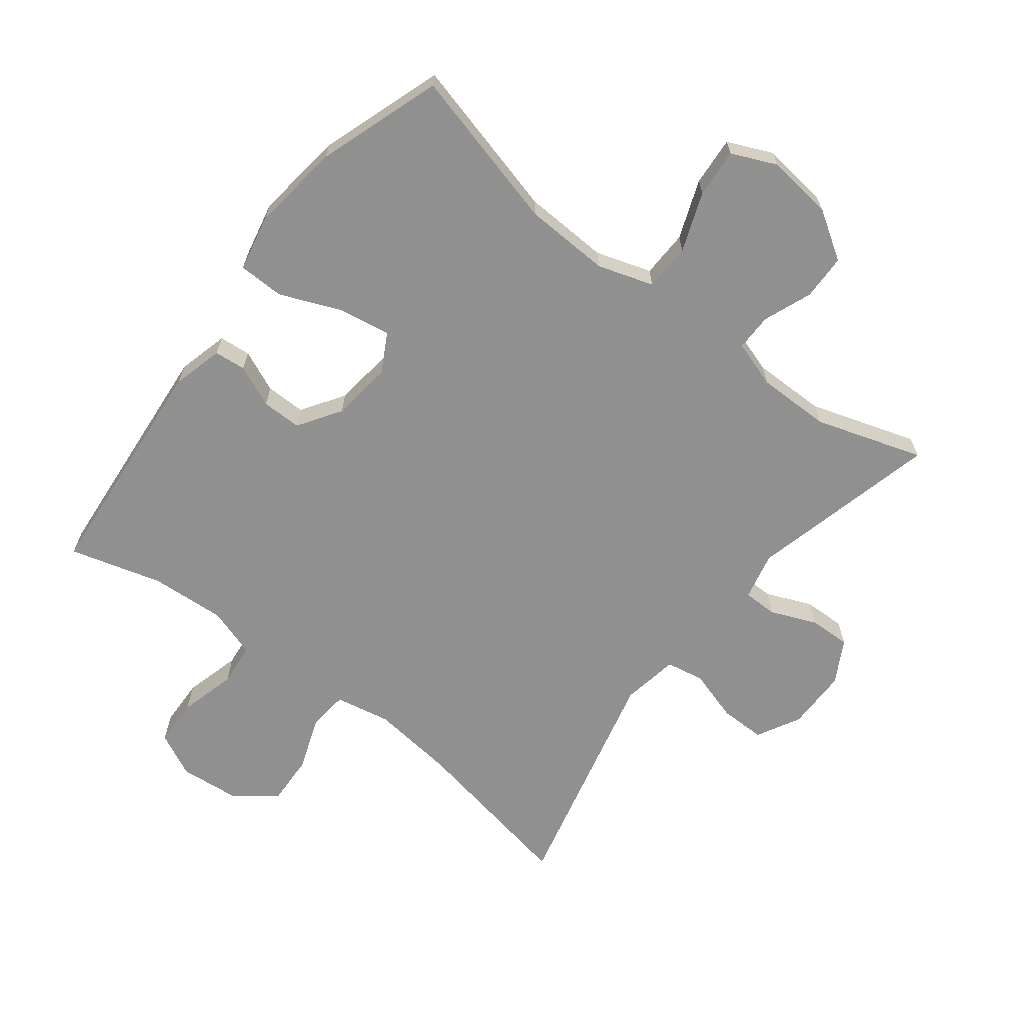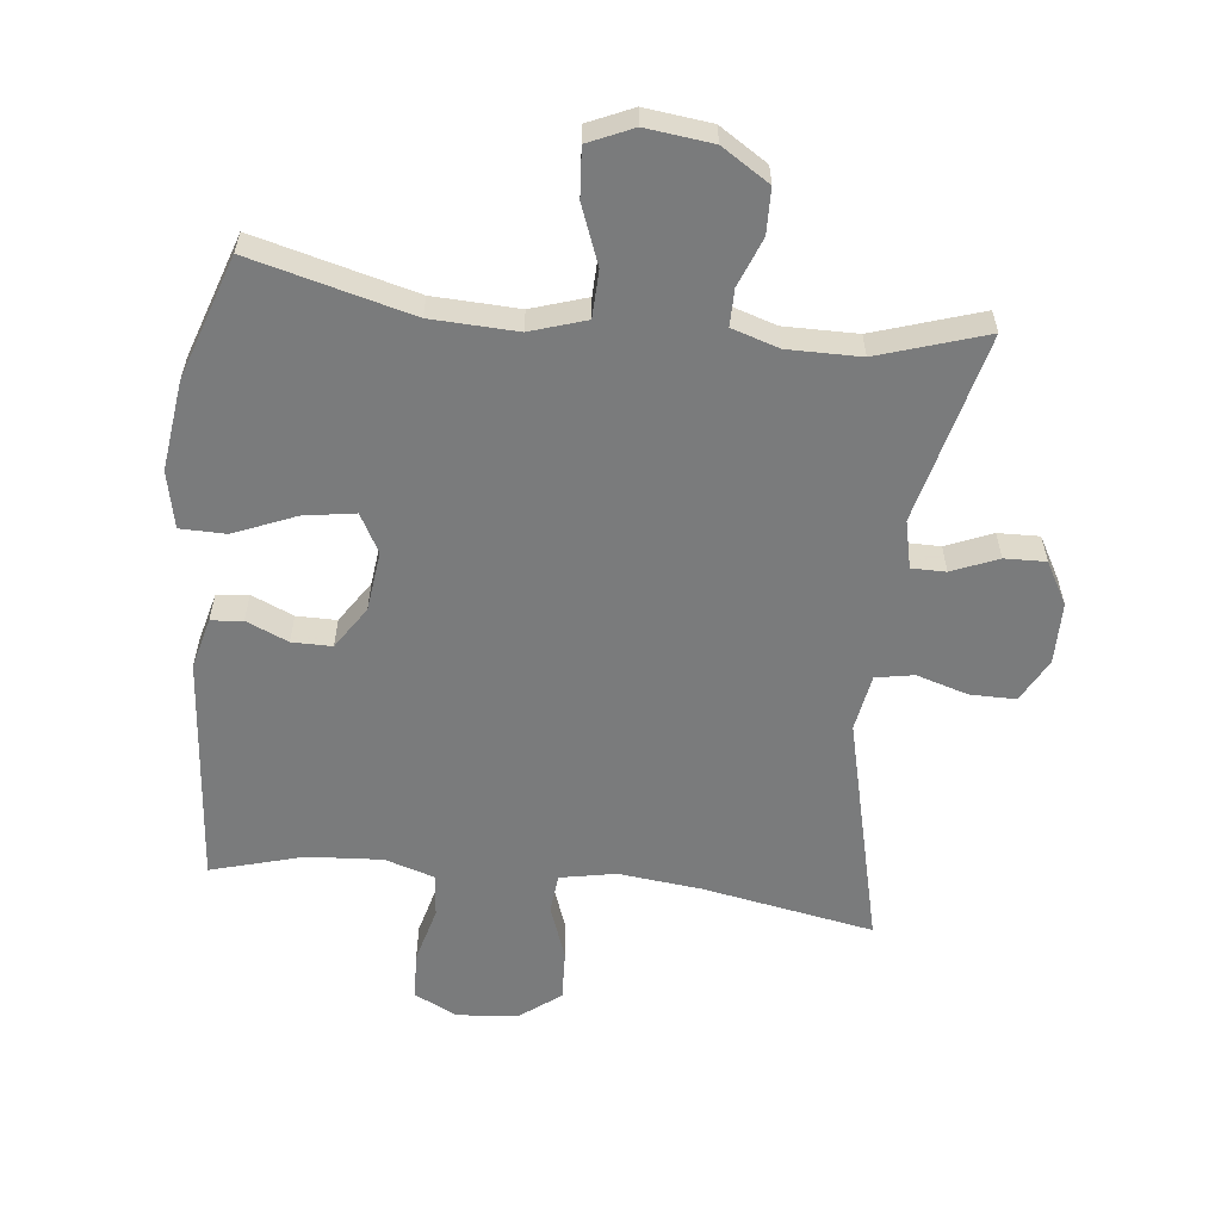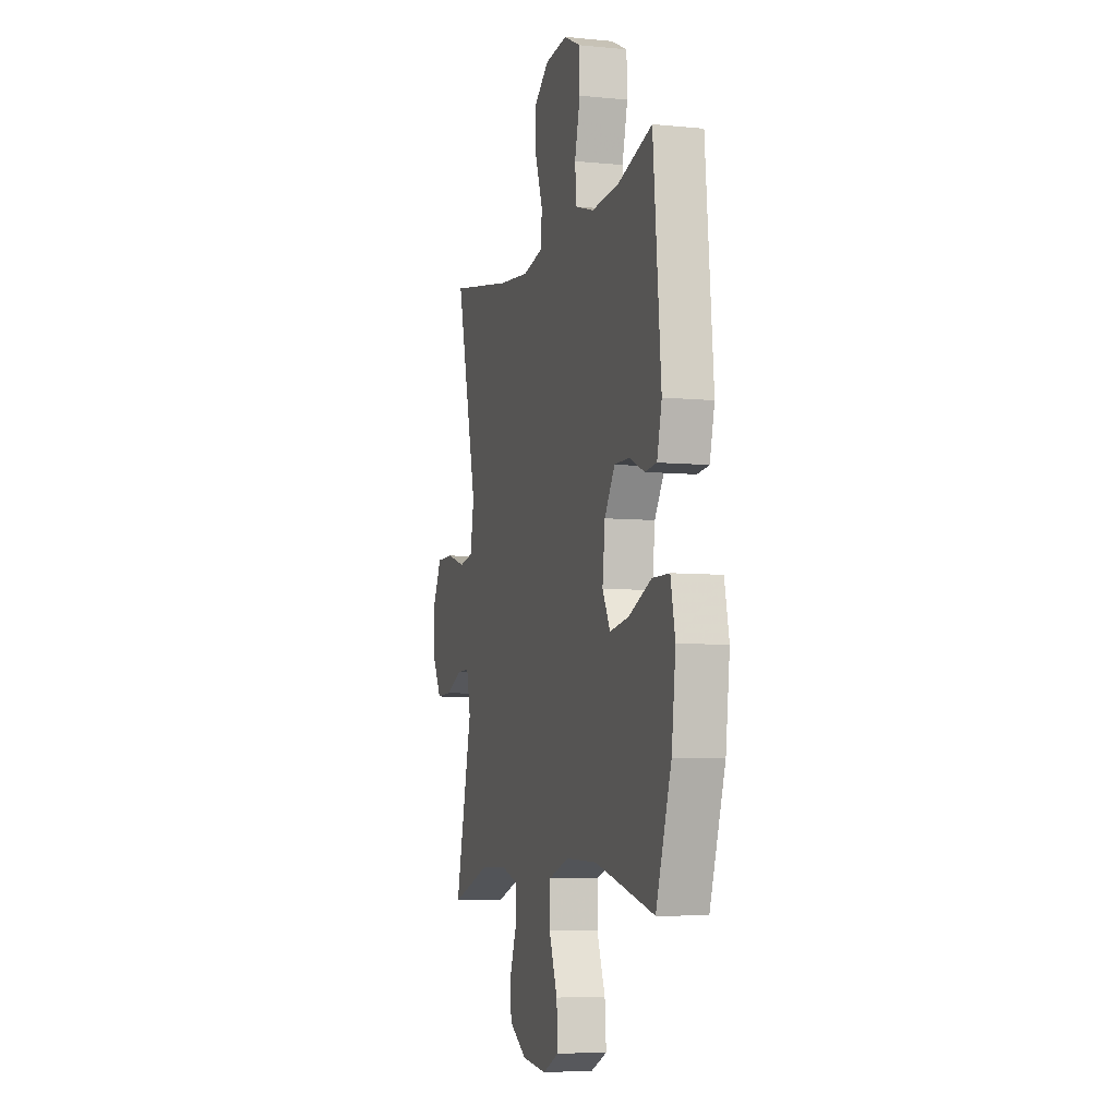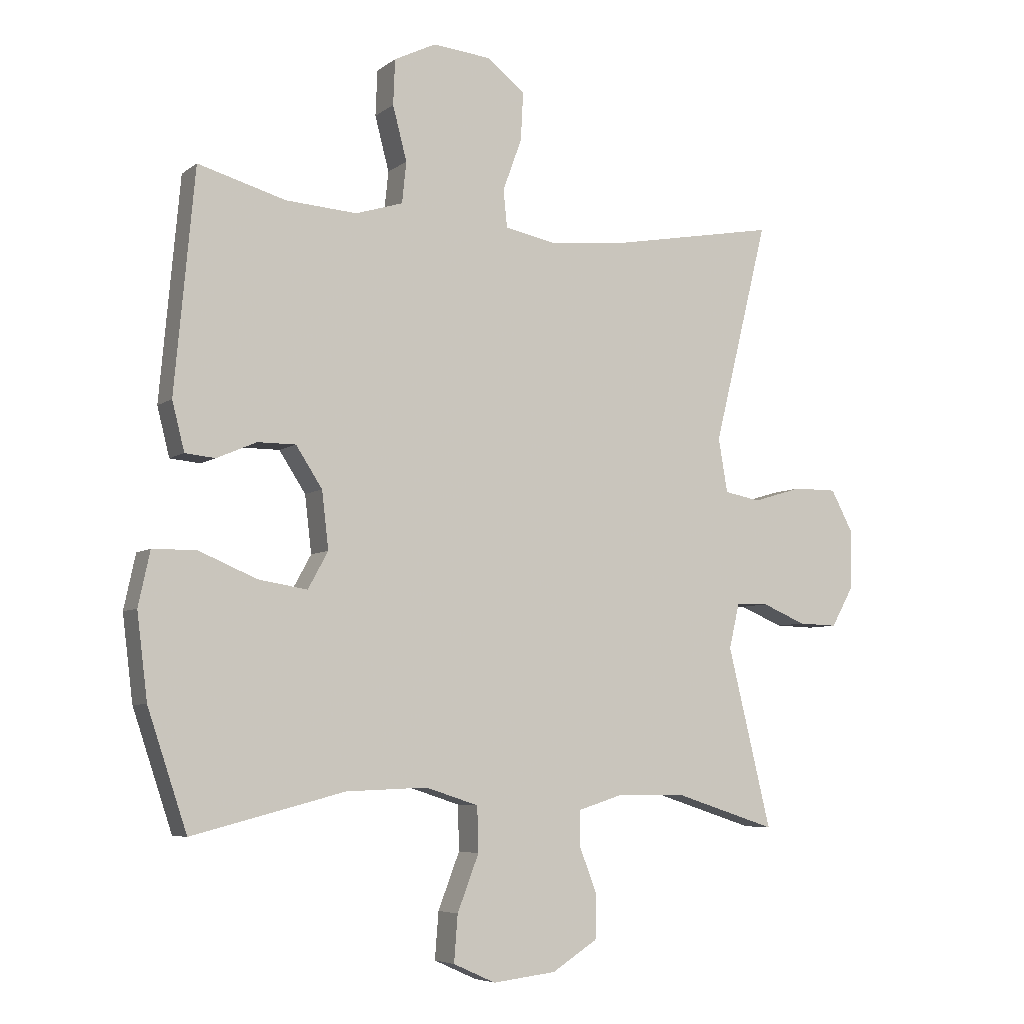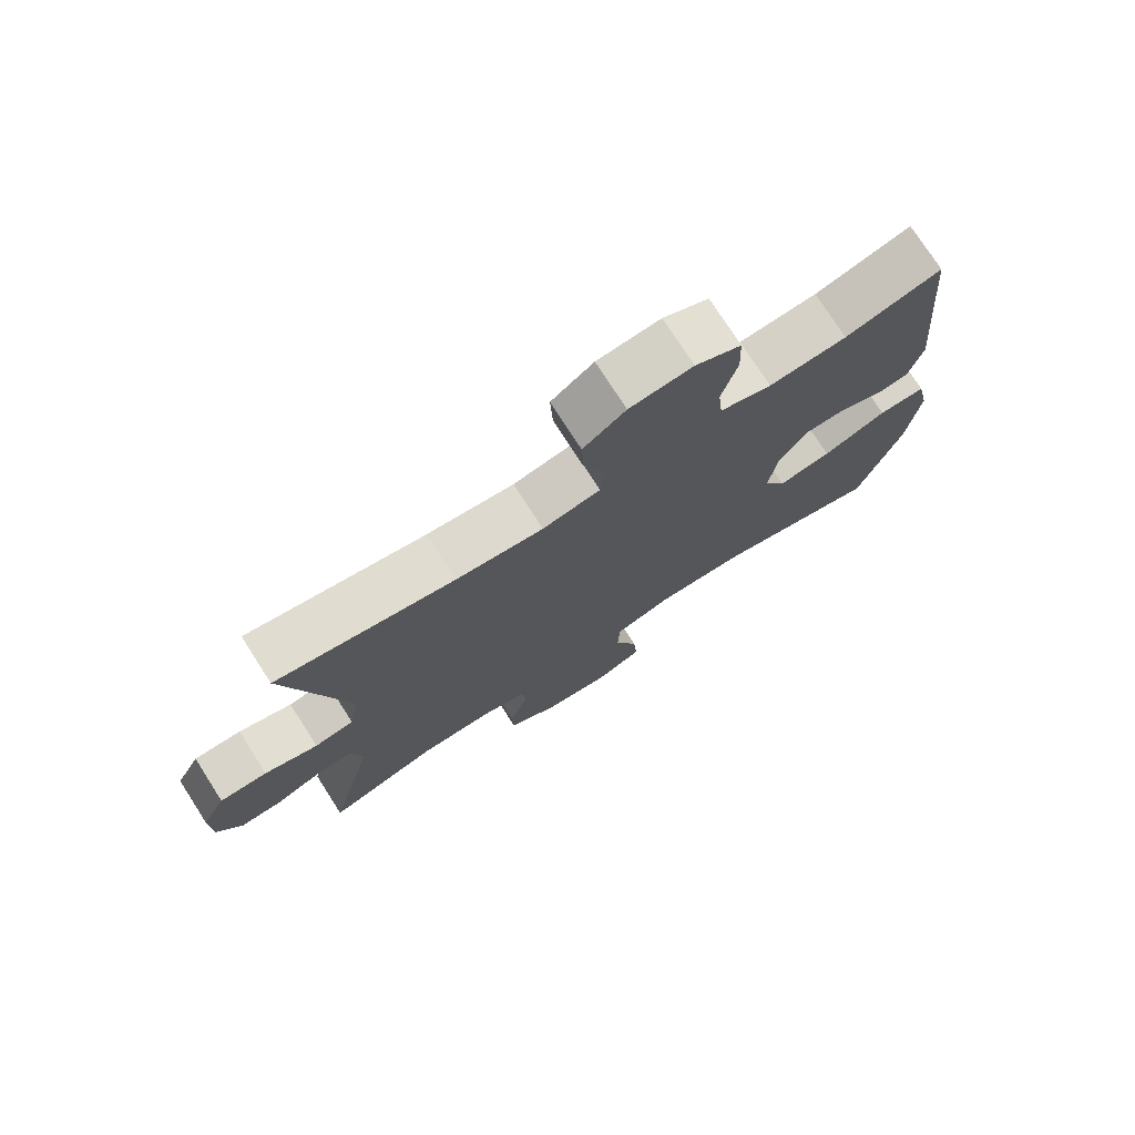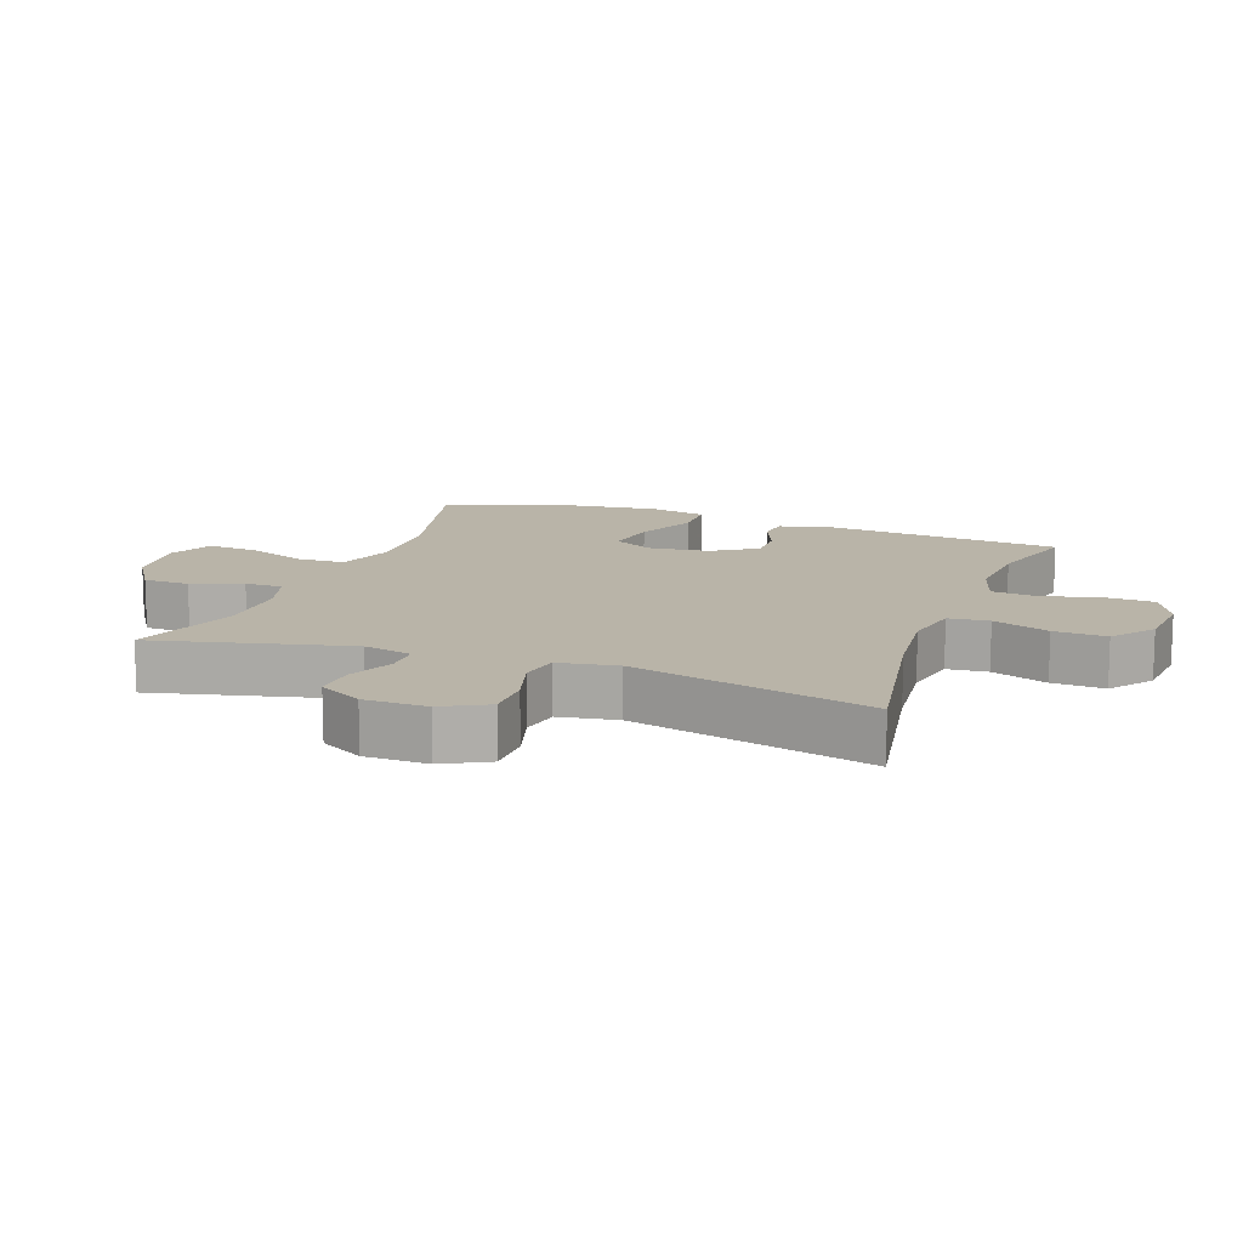
<metadata>
{"format":"obj","ext":"obj","renderer":"f3d","projection":"perspective","resolution":1024,"background":"white","views":[{"elev":-65.8,"azim":142.1,"up":"+Y"},{"elev":-58.3,"azim":173.5,"up":"+Y"},{"elev":-6.5,"azim":73.7,"up":"+Z"},{"elev":-5.9,"azim":153.4,"up":"+Z"},{"elev":75.5,"azim":-32.7,"up":"+Z"},{"elev":13.2,"azim":-69.9,"up":"+Y"}]}
</metadata>
<code>
v 0.5 0.07 -0.5
v 0.251 0.07 -0.436
v 0.118 0.07 -0.431
v 0.032 0.07 -0.459
v 0.03 0.07 -0.532
v 0.065 0.07 -0.623
v 0.071 0.07 -0.699
v 0.002 0.07 -0.73
v -0.101 0.07 -0.718
v -0.175 0.07 -0.671
v -0.177 0.07 -0.601
v -0.148 0.07 -0.525
v -0.148 0.07 -0.468
v -0.221 0.07 -0.445
v -0.334 0.07 -0.446
v -0.5 0.07 -0.5
v -0.429 0.07 -0.207
v -0.446 0.07 -0.133
v -0.499 0.07 -0.133
v -0.57 0.07 -0.163
v -0.634 0.07 -0.165
v -0.671 0.07 -0.099
v -0.672 0.07 -0.004
v -0.636 0.07 0.064
v -0.565 0.07 0.064
v -0.485 0.07 0.04
v -0.426 0.07 0.051
v -0.411 0.07 0.139
v -0.5 0.07 0.5
v -0.235 0.07 0.452
v -0.105 0.07 0.438
v -0.019 0.07 0.455
v -0.013 0.07 0.516
v -0.044 0.07 0.601
v -0.048 0.07 0.68
v 0.015 0.07 0.728
v 0.109 0.07 0.737
v 0.177 0.07 0.704
v 0.18 0.07 0.63
v 0.157 0.07 0.542
v 0.164 0.07 0.475
v 0.241 0.07 0.451
v 0.357 0.07 0.459
v 0.5 0.07 0.5
v 0.533 0.07 0.141
v 0.513 0.07 0.062
v 0.464 0.07 0.057
v 0.399 0.07 0.085
v 0.337 0.07 0.085
v 0.294 0.07 0.019
v 0.283 0.07 -0.074
v 0.316 0.07 -0.134
v 0.396 0.07 -0.121
v 0.491 0.07 -0.081
v 0.562 0.07 -0.082
v 0.581 0.07 -0.17
v 0.564 0.07 -0.308
v 0.5 0 -0.5
v 0.251 0 -0.436
v 0.118 0 -0.431
v 0.032 0 -0.459
v 0.03 0 -0.532
v 0.065 0 -0.623
v 0.071 0 -0.699
v 0.002 0 -0.73
v -0.101 0 -0.718
v -0.175 0 -0.671
v -0.177 0 -0.601
v -0.148 0 -0.525
v -0.148 0 -0.468
v -0.221 0 -0.445
v -0.334 0 -0.446
v -0.5 0 -0.5
v -0.429 0 -0.207
v -0.446 0 -0.133
v -0.499 0 -0.133
v -0.57 0 -0.163
v -0.634 0 -0.165
v -0.671 0 -0.099
v -0.672 0 -0.004
v -0.636 0 0.064
v -0.565 0 0.064
v -0.485 0 0.04
v -0.426 0 0.051
v -0.411 0 0.139
v -0.5 0 0.5
v -0.235 0 0.452
v -0.105 0 0.438
v -0.019 0 0.455
v -0.013 0 0.516
v -0.044 0 0.601
v -0.048 0 0.68
v 0.015 0 0.728
v 0.109 0 0.737
v 0.177 0 0.704
v 0.18 0 0.63
v 0.157 0 0.542
v 0.164 0 0.475
v 0.241 0 0.451
v 0.357 0 0.459
v 0.5 0 0.5
v 0.533 0 0.141
v 0.513 0 0.062
v 0.464 0 0.057
v 0.399 0 0.085
v 0.337 0 0.085
v 0.294 0 0.019
v 0.283 0 -0.074
v 0.316 0 -0.134
v 0.396 0 -0.121
v 0.491 0 -0.081
v 0.562 0 -0.082
v 0.581 0 -0.17
v 0.564 0 -0.308
f 57 1 2
f 56 57 2
f 55 56 2
f 54 55 2
f 53 54 2
f 52 53 2 3
f 51 52 3 4
f 50 51 4
f 46 47 48
f 45 46 48
f 44 45 48
f 43 44 48
f 42 43 48 49
f 41 42 49 50
f 38 39 40
f 37 38 40
f 36 37 40
f 35 36 40
f 34 35 40
f 33 34 40
f 32 33 40 41
f 41 50 4
f 32 41 4
f 31 32 4
f 28 29 30
f 31 4 5
f 30 31 5
f 28 30 5
f 27 28 5
f 24 25 26
f 23 24 26
f 22 23 26
f 21 22 26
f 20 21 26
f 19 20 26
f 18 19 26 27
f 15 16 17
f 17 18 27
f 15 17 27
f 14 15 27
f 10 11 12
f 9 10 12
f 8 9 12
f 7 8 12
f 6 7 12
f 5 6 12
f 5 12 13
f 27 5 13
f 13 14 27
f 59 58 114
f 59 114 113
f 59 113 112
f 59 112 111
f 59 111 110
f 60 59 110 109
f 61 60 109 108
f 61 108 107
f 105 104 103
f 105 103 102
f 105 102 101
f 105 101 100
f 106 105 100 99
f 107 106 99 98
f 97 96 95
f 97 95 94
f 97 94 93
f 97 93 92
f 97 92 91
f 97 91 90
f 98 97 90 89
f 61 107 98
f 61 98 89
f 61 89 88
f 87 86 85
f 62 61 88
f 62 88 87
f 62 87 85
f 62 85 84
f 83 82 81
f 83 81 80
f 83 80 79
f 83 79 78
f 83 78 77
f 83 77 76
f 84 83 76 75
f 74 73 72
f 84 75 74
f 84 74 72
f 84 72 71
f 69 68 67
f 69 67 66
f 69 66 65
f 69 65 64
f 69 64 63
f 69 63 62
f 70 69 62
f 70 62 84
f 84 71 70
f 1 58 59 2
f 2 59 60 3
f 3 60 61 4
f 4 61 62 5
f 5 62 63 6
f 6 63 64 7
f 7 64 65 8
f 8 65 66 9
f 9 66 67 10
f 10 67 68 11
f 11 68 69 12
f 12 69 70 13
f 13 70 71 14
f 14 71 72 15
f 15 72 73 16
f 16 73 74 17
f 17 74 75 18
f 18 75 76 19
f 19 76 77 20
f 20 77 78 21
f 21 78 79 22
f 22 79 80 23
f 23 80 81 24
f 24 81 82 25
f 25 82 83 26
f 26 83 84 27
f 27 84 85 28
f 28 85 86 29
f 29 86 87 30
f 30 87 88 31
f 31 88 89 32
f 32 89 90 33
f 33 90 91 34
f 34 91 92 35
f 35 92 93 36
f 36 93 94 37
f 37 94 95 38
f 38 95 96 39
f 39 96 97 40
f 40 97 98 41
f 41 98 99 42
f 42 99 100 43
f 43 100 101 44
f 44 101 102 45
f 45 102 103 46
f 46 103 104 47
f 47 104 105 48
f 48 105 106 49
f 49 106 107 50
f 50 107 108 51
f 51 108 109 52
f 52 109 110 53
f 53 110 111 54
f 54 111 112 55
f 55 112 113 56
f 56 113 114 57
f 57 114 58 1

</code>
